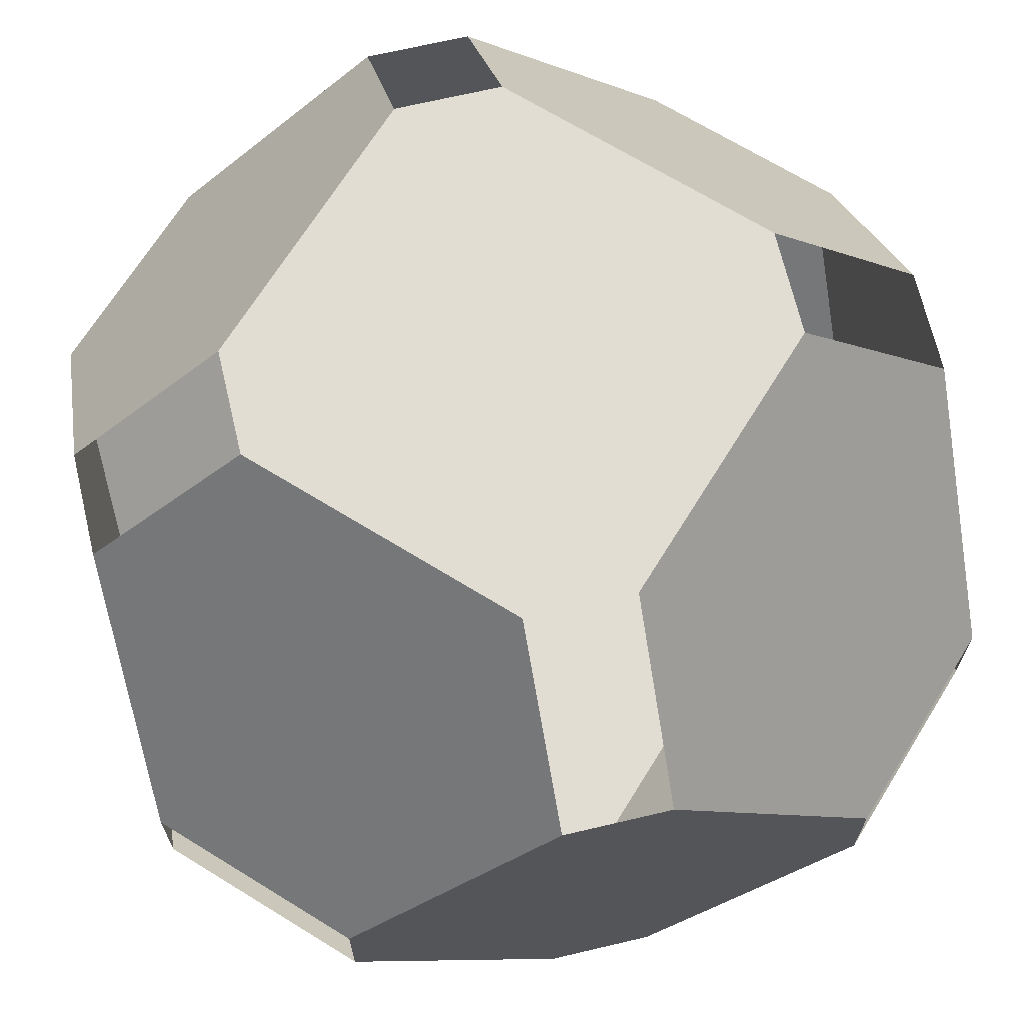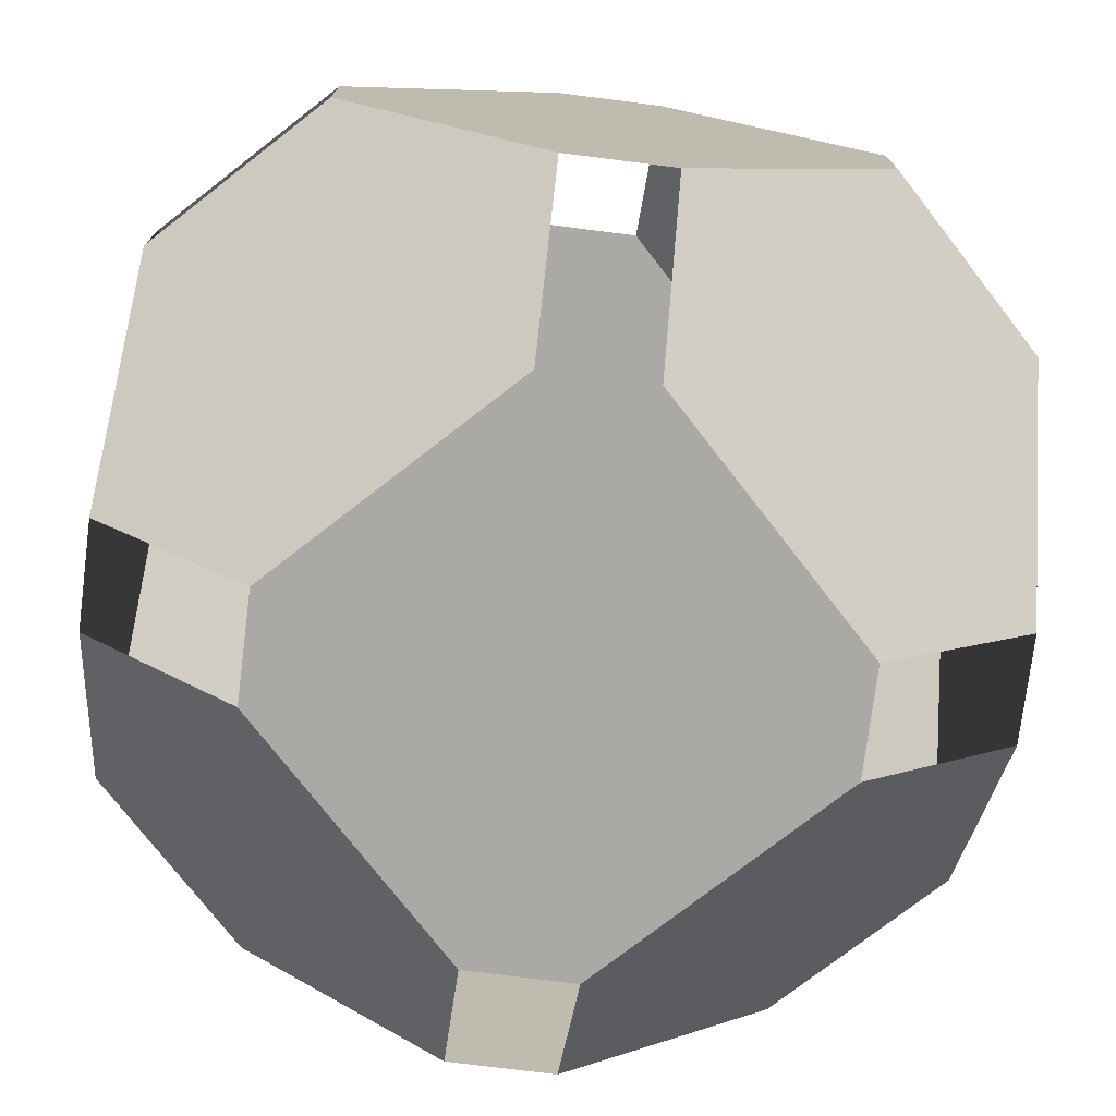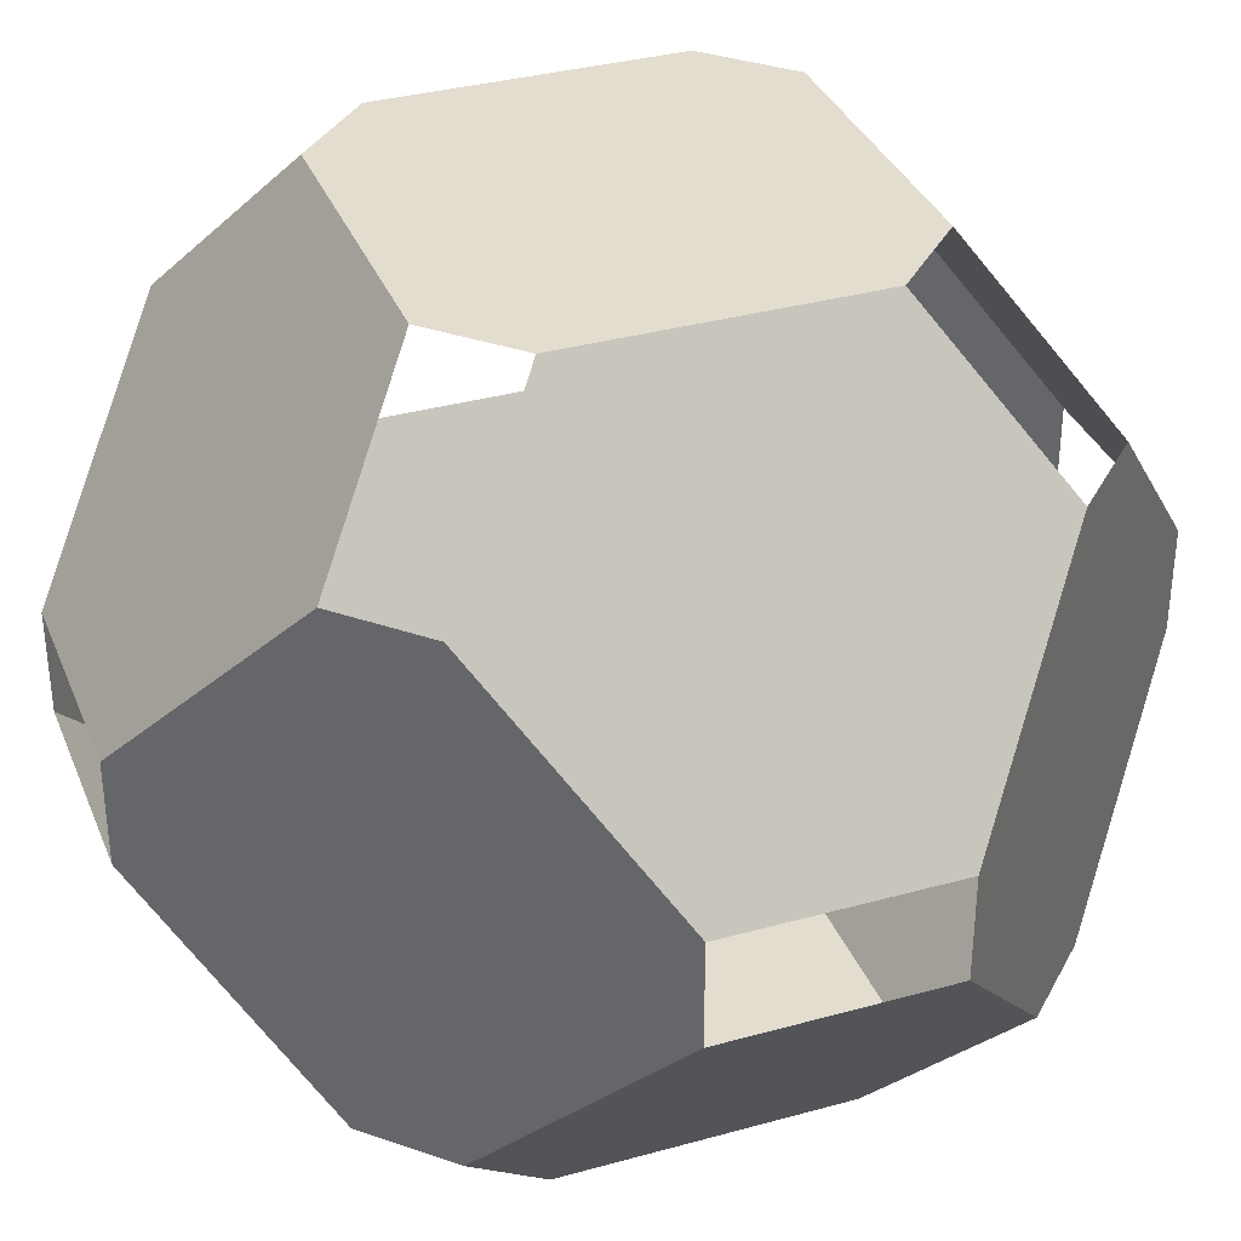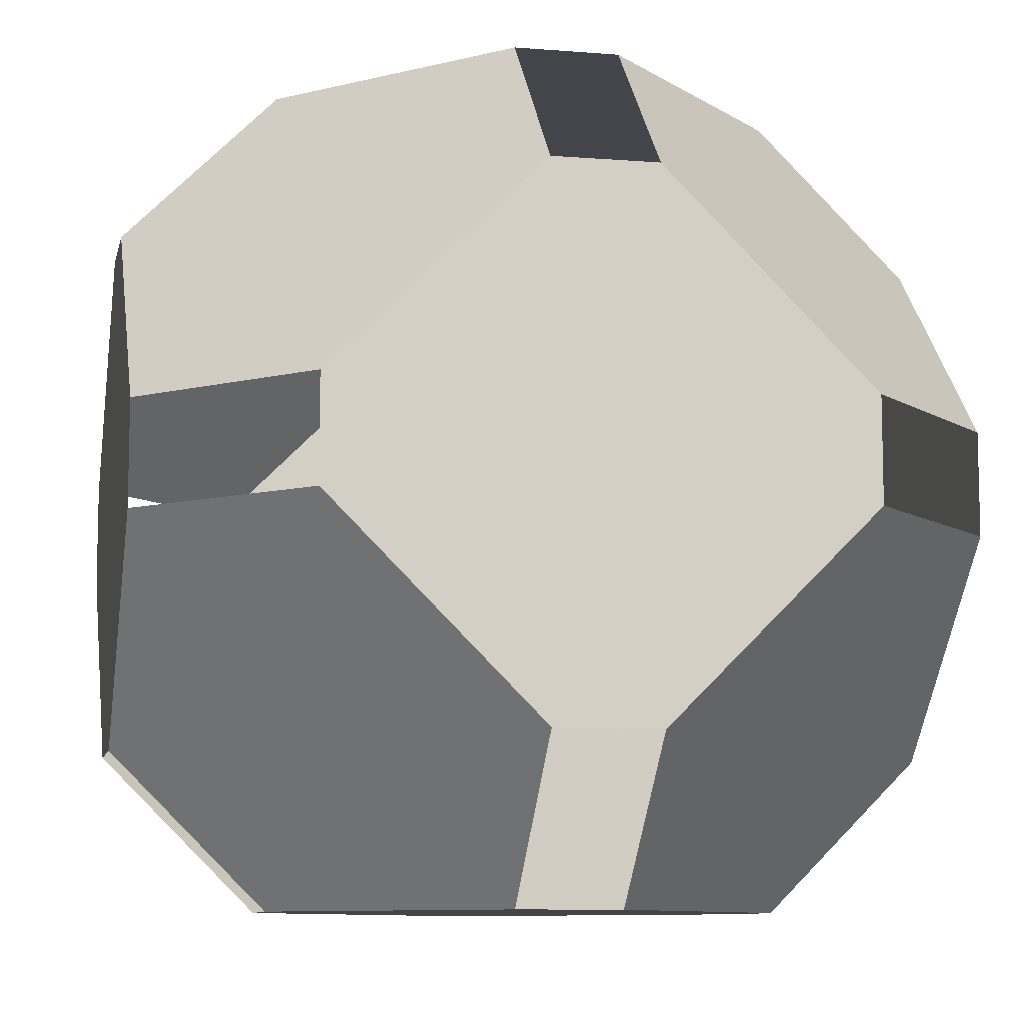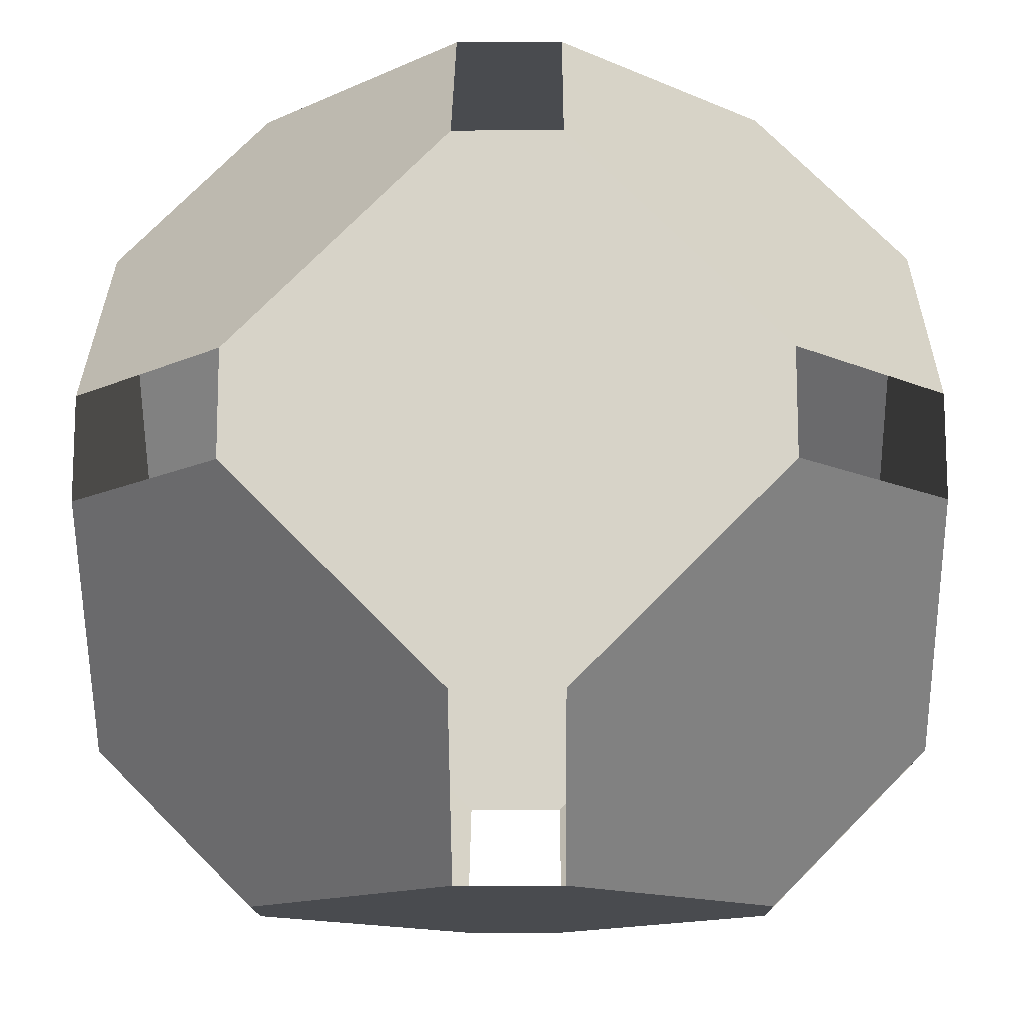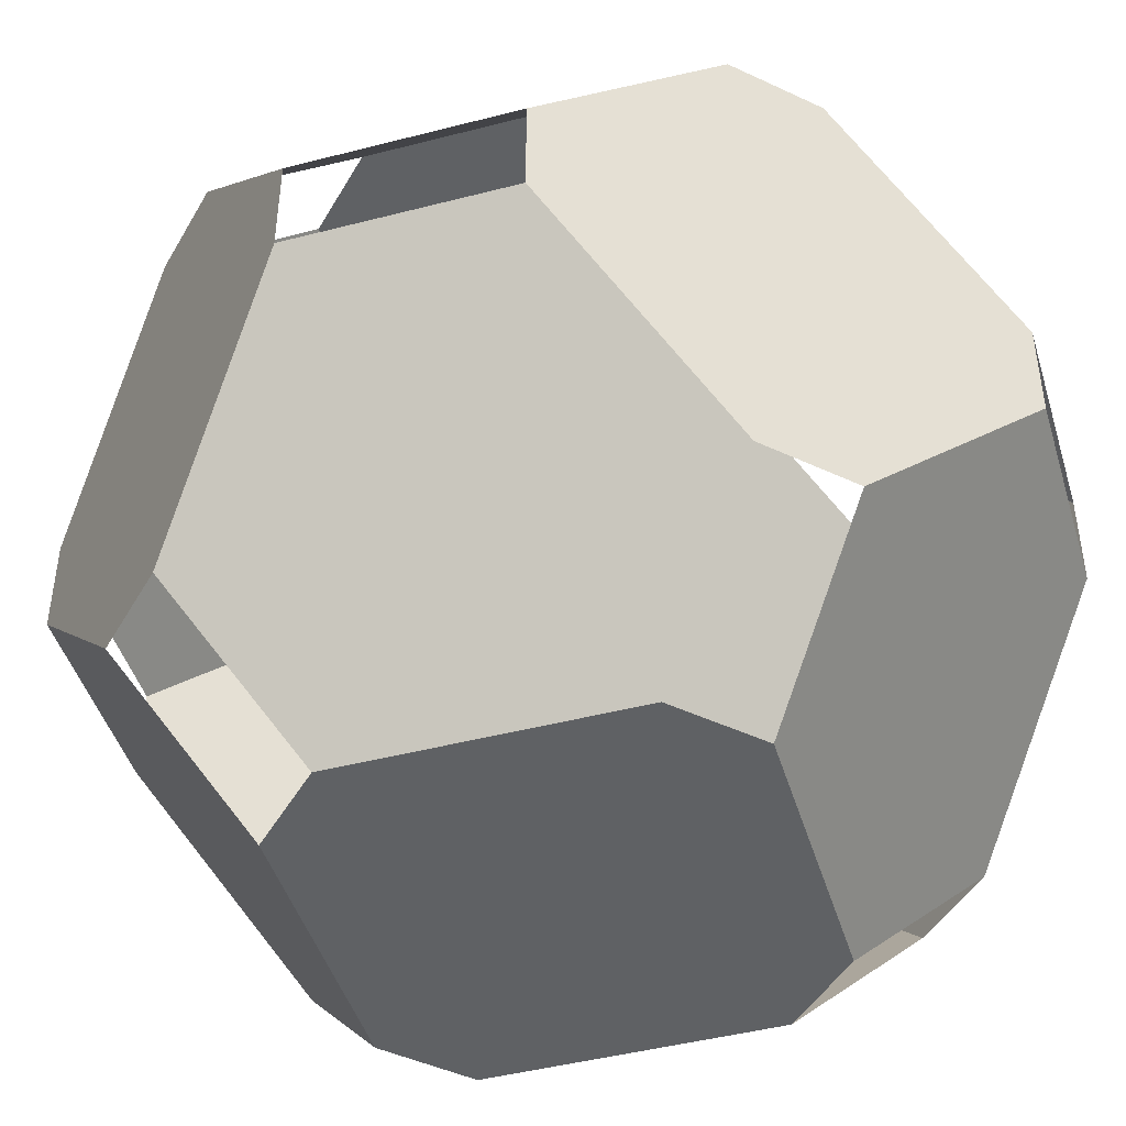
<metadata>
{"format":"obj","ext":"obj","renderer":"f3d","projection":"perspective","resolution":1024,"background":"white","views":[{"elev":68.3,"azim":-13.3,"up":"+Y"},{"elev":-75.4,"azim":-97.2,"up":"+Y"},{"elev":34.9,"azim":114.7,"up":"+Z"},{"elev":-9.3,"azim":-101.9,"up":"+Y"},{"elev":-13.7,"azim":0.6,"up":"+Z"},{"elev":-45.6,"azim":61.6,"up":"+Y"}]}
</metadata>
<code>
o cubc
v -0.1 -0.5 -0.8
v 0.1 -0.5 -0.8
v 0.5 -0.1 -0.8
v 0.5 0.1 -0.8
v 0.1 0.5 -0.8
v -0.1 0.5 -0.8
v -0.5 0.1 -0.8
v -0.5 -0.1 -0.8
v -0.1 -0.8 -0.5
v -0.5 -0.8 -0.1
v -0.5 -0.8 0.1
v -0.1 -0.8 0.5
v 0.1 -0.8 0.5
v 0.5 -0.8 0.1
v 0.5 -0.8 -0.1
v 0.1 -0.8 -0.5
v 0.8 -0.1 -0.5
v 0.8 -0.5 -0.1
v 0.8 -0.5 0.1
v 0.8 -0.1 0.5
v 0.8 0.1 0.5
v 0.8 0.5 0.1
v 0.8 0.5 -0.1
v 0.8 0.1 -0.5
v 0.1 0.8 -0.5
v 0.5 0.8 -0.1
v 0.5 0.8 0.1
v 0.1 0.8 0.5
v -0.1 0.8 0.5
v -0.5 0.8 0.1
v -0.5 0.8 -0.1
v -0.1 0.8 -0.5
v -0.8 0.1 -0.5
v -0.8 0.5 -0.1
v -0.8 0.5 0.1
v -0.8 0.1 0.5
v -0.8 -0.1 0.5
v -0.8 -0.5 0.1
v -0.8 -0.5 -0.1
v -0.8 -0.1 -0.5
v -0.5 -0.1 0.8
v -0.5 0.1 0.8
v -0.1 0.5 0.8
v 0.1 0.5 0.8
v 0.5 0.1 0.8
v 0.5 -0.1 0.8
v 0.1 -0.5 0.8
v -0.1 -0.5 0.8
f 33 40 39
f 46 45 47
f 10 39 40
f 3 2 4
f 25 32 26
f 7 33 34
f 21 20 22
f 15 17 18
f 19 20 46
f 21 22 27
f 41 37 38
f 35 36 30
f 24 4 23
f 13 12 14
f 34 33 39
f 34 39 38
f 34 38 37
f 35 34 36
f 34 37 36
f 45 44 47
f 44 43 47
f 43 42 47
f 42 41 47
f 41 48 47
f 9 10 40
f 1 9 8
f 9 40 8
f 4 2 5
f 2 1 5
f 1 8 5
f 8 7 5
f 7 6 5
f 32 31 26
f 31 30 26
f 30 29 26
f 29 28 26
f 28 27 26
f 6 7 34
f 32 6 31
f 6 34 31
f 20 19 22
f 22 19 23
f 23 19 24
f 19 18 24
f 18 17 24
f 16 17 15
f 2 3 16
f 3 17 16
f 19 46 47
f 14 19 13
f 19 47 13
f 21 27 28
f 45 21 44
f 21 28 44
f 48 41 38
f 12 48 11
f 48 38 11
f 30 36 29
f 36 42 29
f 42 43 29
f 4 5 23
f 5 25 23
f 25 26 23
f 12 11 14
f 11 10 14
f 10 9 14
f 9 16 14
f 16 15 14

</code>
